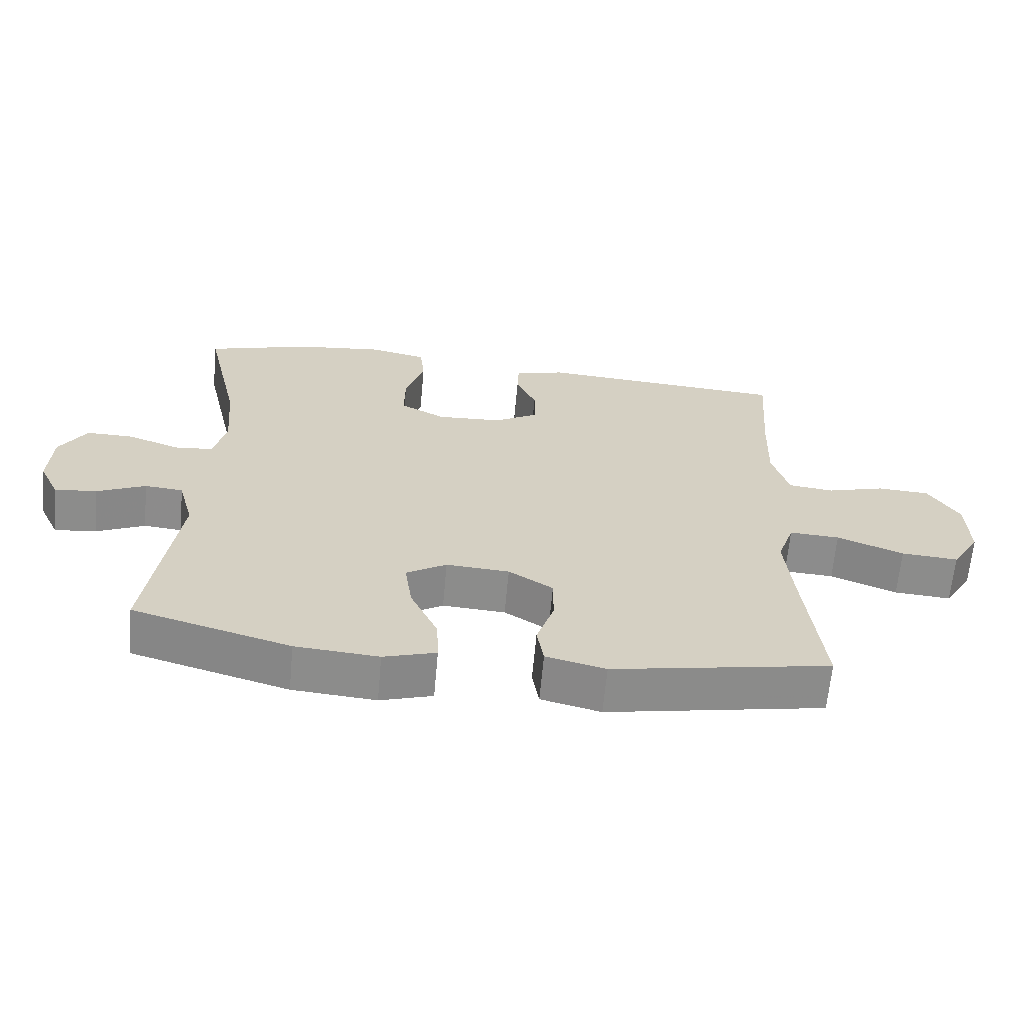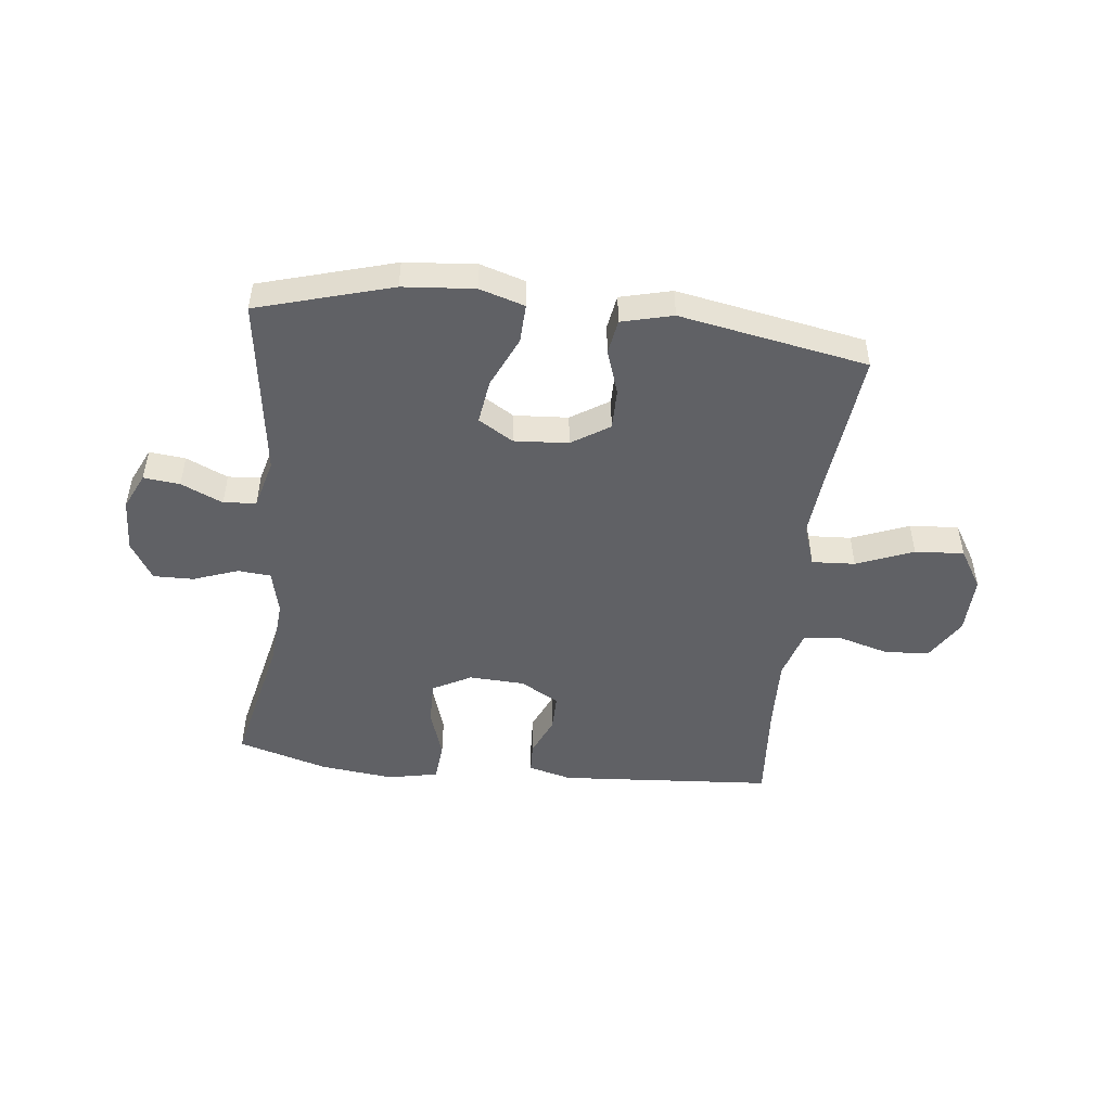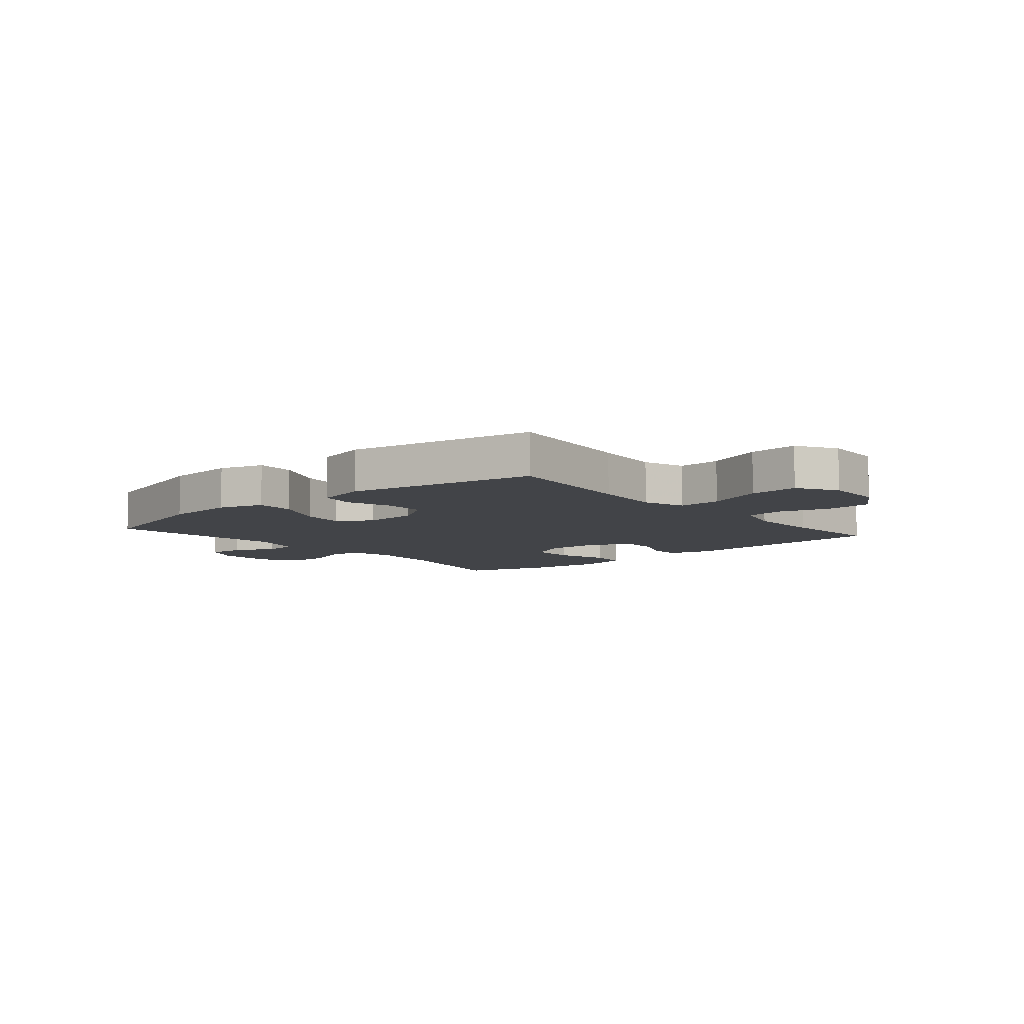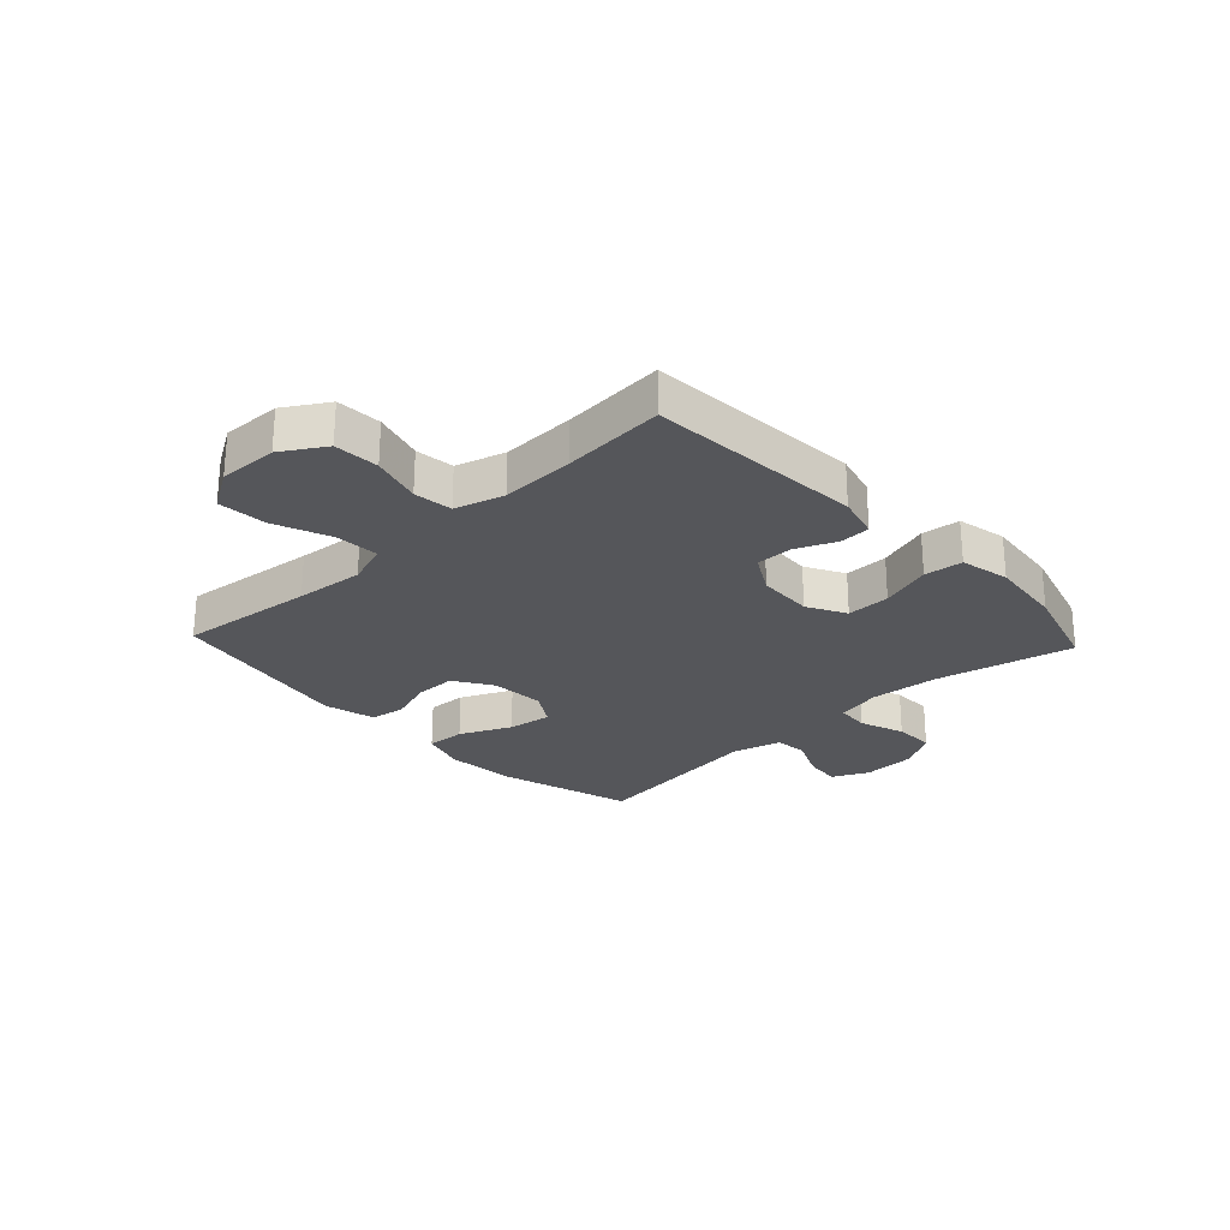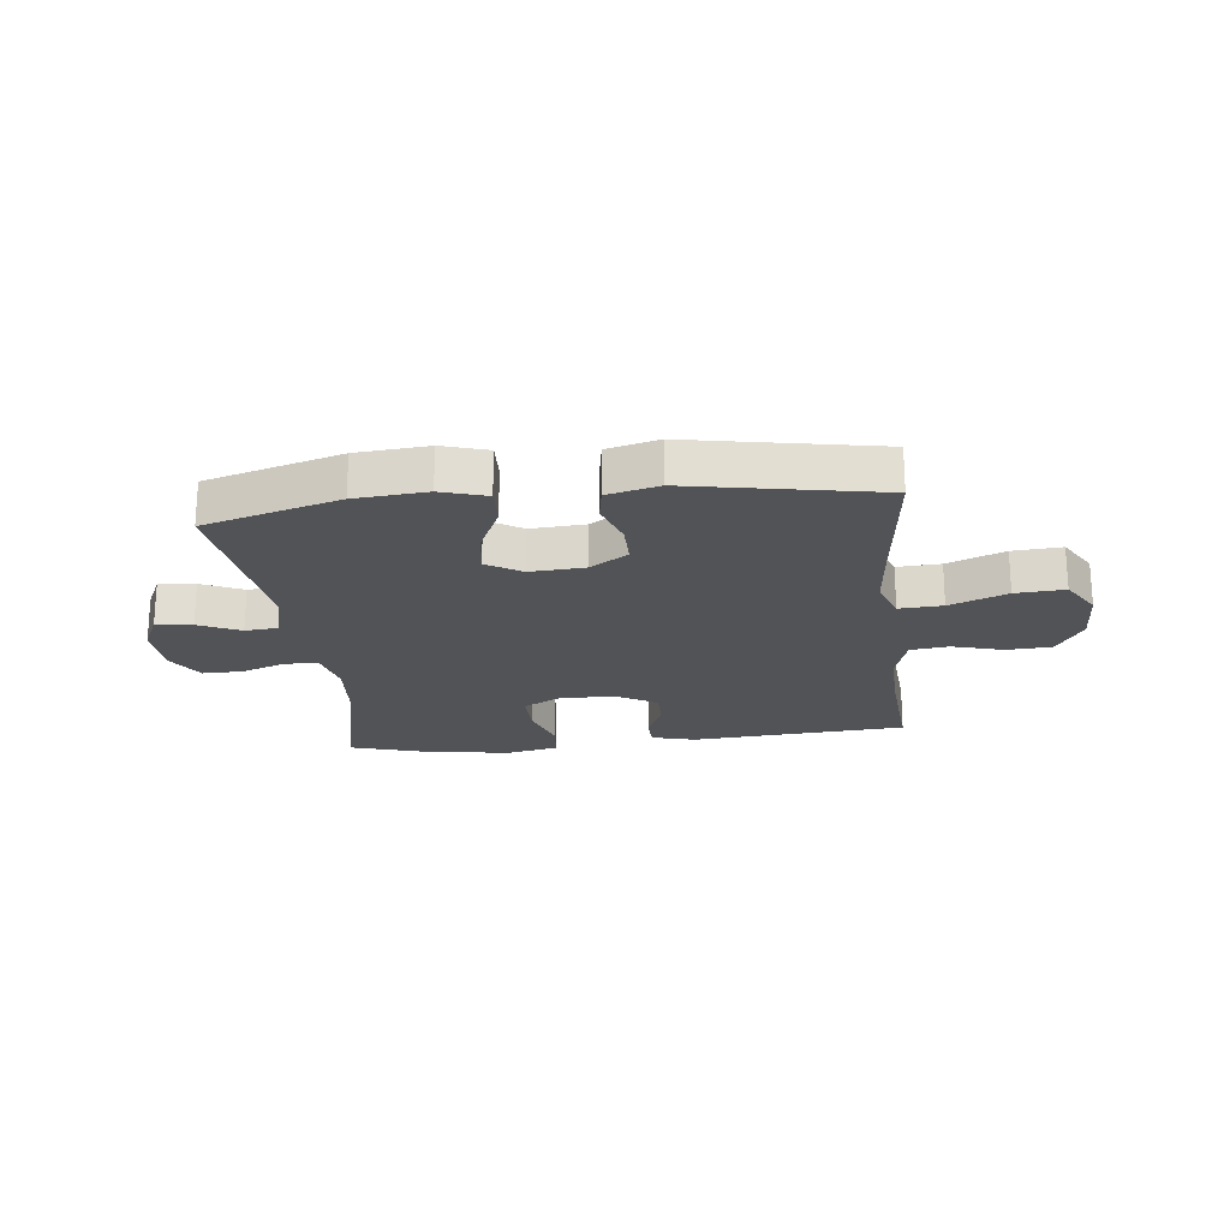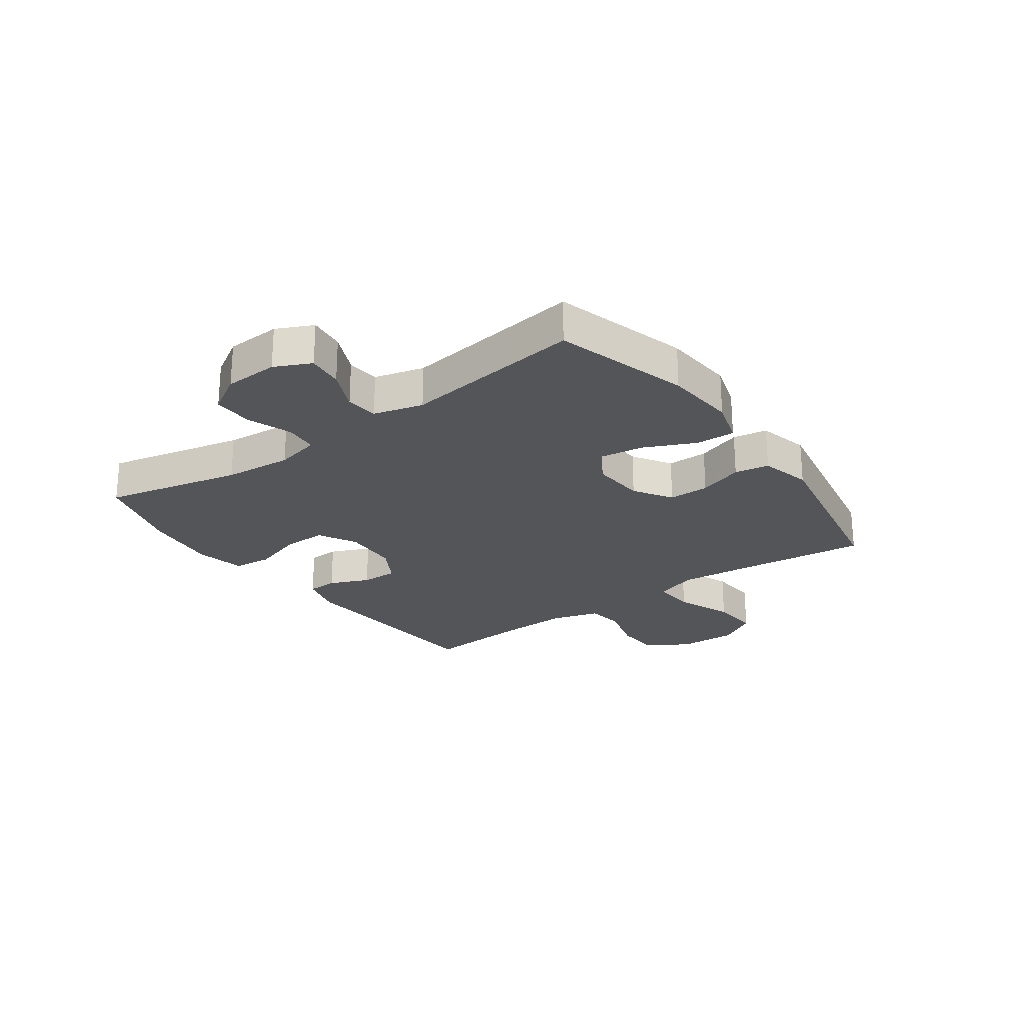
<metadata>
{"format":"obj","ext":"obj","renderer":"f3d","projection":"perspective","resolution":1024,"background":"white","views":[{"elev":-64.3,"azim":174.8,"up":"+Z"},{"elev":-48.8,"azim":173.7,"up":"+Y"},{"elev":-7.8,"azim":-139.5,"up":"+Y"},{"elev":-25.8,"azim":-46.8,"up":"+Y"},{"elev":-21.7,"azim":-173.5,"up":"+Y"},{"elev":-24.3,"azim":125.9,"up":"+Y"}]}
</metadata>
<code>
v -0.5 0.07 -0.5
v -0.474 0.07 -0.264
v -0.463 0.07 -0.145
v -0.488 0.07 -0.072
v -0.563 0.07 -0.076
v -0.662 0.07 -0.115
v -0.747 0.07 -0.121
v -0.789 0.07 -0.052
v -0.786 0.07 0.05
v -0.74 0.07 0.124
v -0.662 0.07 0.128
v -0.575 0.07 0.103
v -0.508 0.07 0.111
v -0.483 0.07 0.196
v -0.487 0.07 0.323
v -0.5 0.07 0.5
v -0.127 0.07 0.526
v -0.052 0.07 0.506
v -0.05 0.07 0.453
v -0.08 0.07 0.384
v -0.081 0.07 0.32
v -0.014 0.07 0.281
v 0.083 0.07 0.276
v 0.15 0.07 0.312
v 0.149 0.07 0.388
v 0.121 0.07 0.477
v 0.128 0.07 0.544
v 0.214 0.07 0.562
v 0.343 0.07 0.547
v 0.5 0.07 0.5
v 0.446 0.07 0.261
v 0.436 0.07 0.142
v 0.454 0.07 0.064
v 0.511 0.07 0.059
v 0.589 0.07 0.087
v 0.659 0.07 0.088
v 0.699 0.07 0.022
v 0.703 0.07 -0.072
v 0.673 0.07 -0.135
v 0.61 0.07 -0.128
v 0.538 0.07 -0.095
v 0.481 0.07 -0.1
v 0.458 0.07 -0.186
v 0.5 0.07 -0.5
v 0.266 0.07 -0.567
v 0.142 0.07 -0.577
v 0.064 0.07 -0.553
v 0.067 0.07 -0.485
v 0.108 0.07 -0.396
v 0.119 0.07 -0.319
v 0.059 0.07 -0.282
v -0.035 0.07 -0.288
v -0.101 0.07 -0.33
v -0.101 0.07 -0.401
v -0.075 0.07 -0.479
v -0.085 0.07 -0.539
v -0.174 0.07 -0.561
v -0.5 0 -0.5
v -0.474 0 -0.264
v -0.463 0 -0.145
v -0.488 0 -0.072
v -0.563 0 -0.076
v -0.662 0 -0.115
v -0.747 0 -0.121
v -0.789 0 -0.052
v -0.786 0 0.05
v -0.74 0 0.124
v -0.662 0 0.128
v -0.575 0 0.103
v -0.508 0 0.111
v -0.483 0 0.196
v -0.487 0 0.323
v -0.5 0 0.5
v -0.127 0 0.526
v -0.052 0 0.506
v -0.05 0 0.453
v -0.08 0 0.384
v -0.081 0 0.32
v -0.014 0 0.281
v 0.083 0 0.276
v 0.15 0 0.312
v 0.149 0 0.388
v 0.121 0 0.477
v 0.128 0 0.544
v 0.214 0 0.562
v 0.343 0 0.547
v 0.5 0 0.5
v 0.446 0 0.261
v 0.436 0 0.142
v 0.454 0 0.064
v 0.511 0 0.059
v 0.589 0 0.087
v 0.659 0 0.088
v 0.699 0 0.022
v 0.703 0 -0.072
v 0.673 0 -0.135
v 0.61 0 -0.128
v 0.538 0 -0.095
v 0.481 0 -0.1
v 0.458 0 -0.186
v 0.5 0 -0.5
v 0.266 0 -0.567
v 0.142 0 -0.577
v 0.064 0 -0.553
v 0.067 0 -0.485
v 0.108 0 -0.396
v 0.119 0 -0.319
v 0.059 0 -0.282
v -0.035 0 -0.288
v -0.101 0 -0.33
v -0.101 0 -0.401
v -0.075 0 -0.479
v -0.085 0 -0.539
v -0.174 0 -0.561
f 57 1 2
f 56 57 2
f 55 56 2
f 54 55 2
f 53 54 2 3
f 52 53 3 4
f 51 52 4
f 47 48 49
f 46 47 49
f 45 46 49
f 44 45 49
f 43 44 49
f 42 43 49 50
f 39 40 41
f 38 39 41
f 37 38 41
f 36 37 41
f 35 36 41
f 34 35 41
f 33 34 41 42
f 42 50 51
f 33 42 51
f 32 33 51
f 29 30 31
f 28 29 31
f 27 28 31
f 26 27 31
f 25 26 31
f 24 25 31 32
f 18 19 20
f 17 18 20
f 16 17 20
f 15 16 20
f 14 15 20 21
f 13 14 21 22
f 10 11 12
f 9 10 12
f 8 9 12
f 7 8 12
f 6 7 12
f 5 6 12
f 4 5 12 13
f 32 51 4
f 24 32 4
f 23 24 4
f 4 13 22 23
f 59 58 114
f 59 114 113
f 59 113 112
f 59 112 111
f 60 59 111 110
f 61 60 110 109
f 61 109 108
f 106 105 104
f 106 104 103
f 106 103 102
f 106 102 101
f 106 101 100
f 107 106 100 99
f 98 97 96
f 98 96 95
f 98 95 94
f 98 94 93
f 98 93 92
f 98 92 91
f 99 98 91 90
f 108 107 99
f 108 99 90
f 108 90 89
f 88 87 86
f 88 86 85
f 88 85 84
f 88 84 83
f 88 83 82
f 89 88 82 81
f 77 76 75
f 77 75 74
f 77 74 73
f 77 73 72
f 78 77 72 71
f 79 78 71 70
f 69 68 67
f 69 67 66
f 69 66 65
f 69 65 64
f 69 64 63
f 69 63 62
f 70 69 62 61
f 61 108 89
f 61 89 81
f 61 81 80
f 80 79 70 61
f 1 58 59 2
f 2 59 60 3
f 3 60 61 4
f 4 61 62 5
f 5 62 63 6
f 6 63 64 7
f 7 64 65 8
f 8 65 66 9
f 9 66 67 10
f 10 67 68 11
f 11 68 69 12
f 12 69 70 13
f 13 70 71 14
f 14 71 72 15
f 15 72 73 16
f 16 73 74 17
f 17 74 75 18
f 18 75 76 19
f 19 76 77 20
f 20 77 78 21
f 21 78 79 22
f 22 79 80 23
f 23 80 81 24
f 24 81 82 25
f 25 82 83 26
f 26 83 84 27
f 27 84 85 28
f 28 85 86 29
f 29 86 87 30
f 30 87 88 31
f 31 88 89 32
f 32 89 90 33
f 33 90 91 34
f 34 91 92 35
f 35 92 93 36
f 36 93 94 37
f 37 94 95 38
f 38 95 96 39
f 39 96 97 40
f 40 97 98 41
f 41 98 99 42
f 42 99 100 43
f 43 100 101 44
f 44 101 102 45
f 45 102 103 46
f 46 103 104 47
f 47 104 105 48
f 48 105 106 49
f 49 106 107 50
f 50 107 108 51
f 51 108 109 52
f 52 109 110 53
f 53 110 111 54
f 54 111 112 55
f 55 112 113 56
f 56 113 114 57
f 57 114 58 1

</code>
